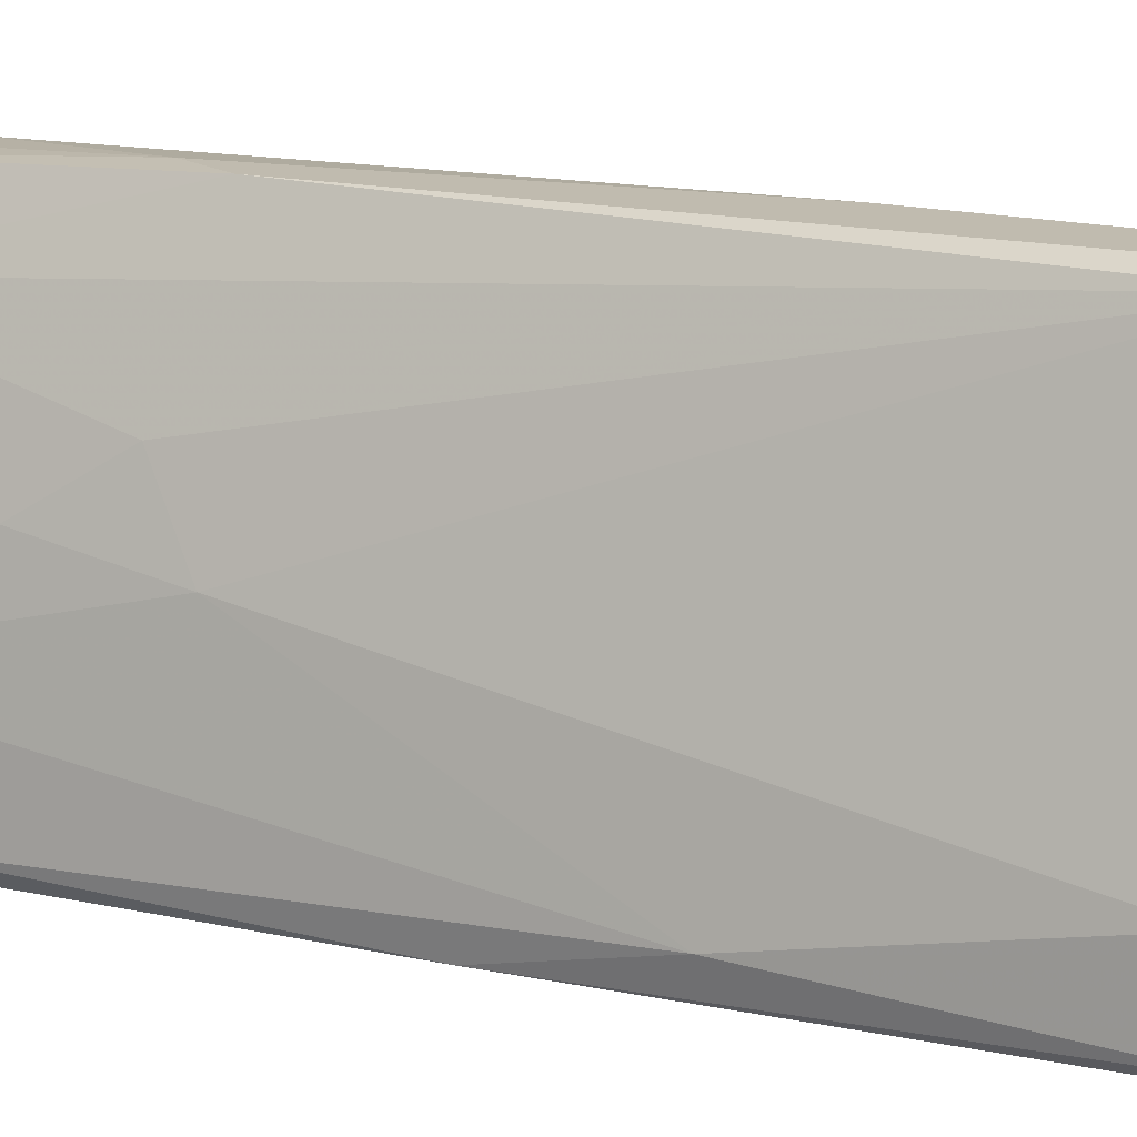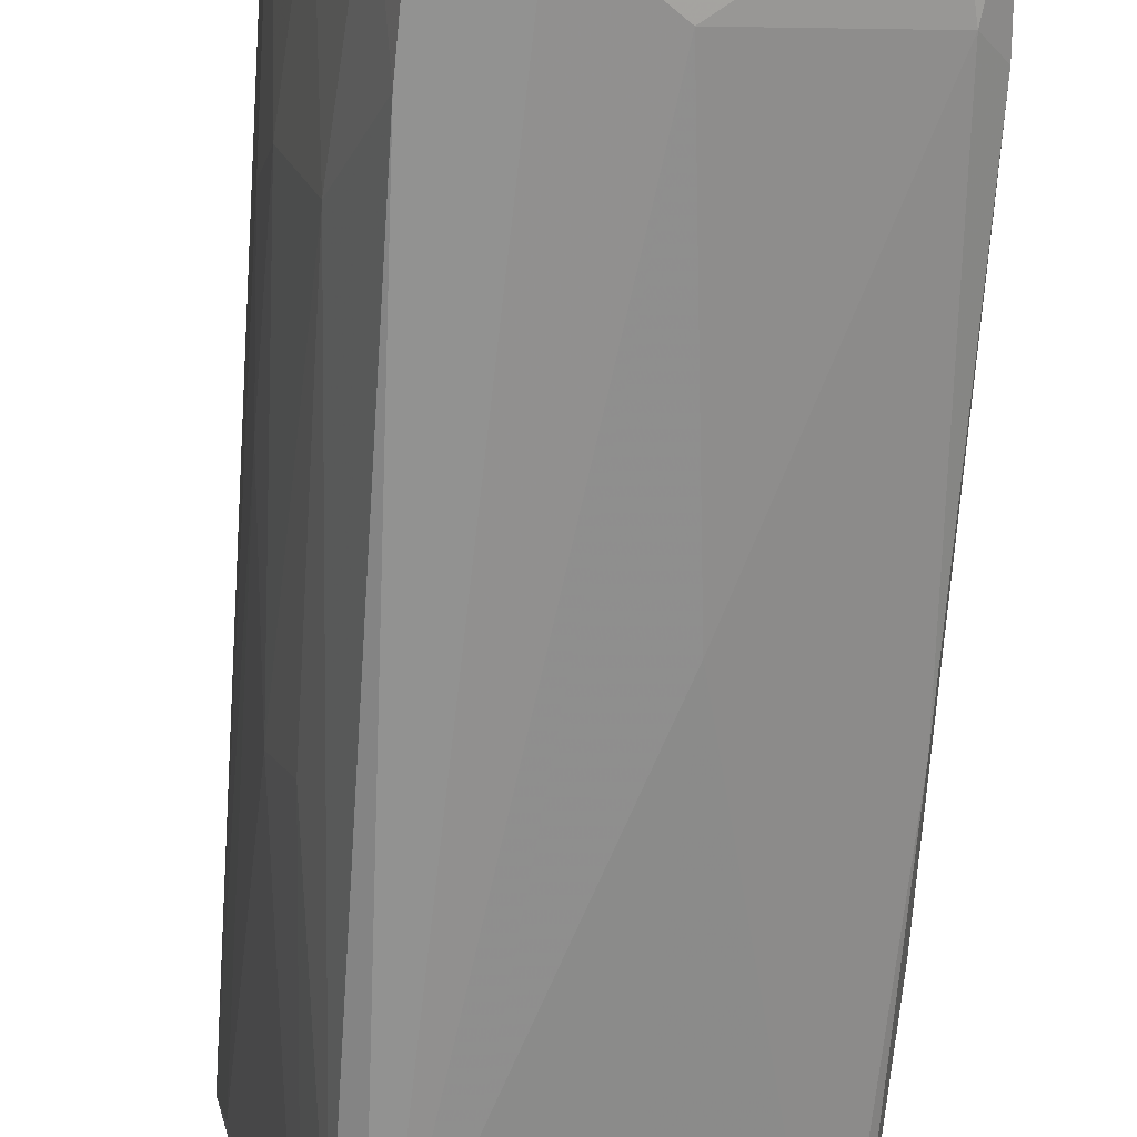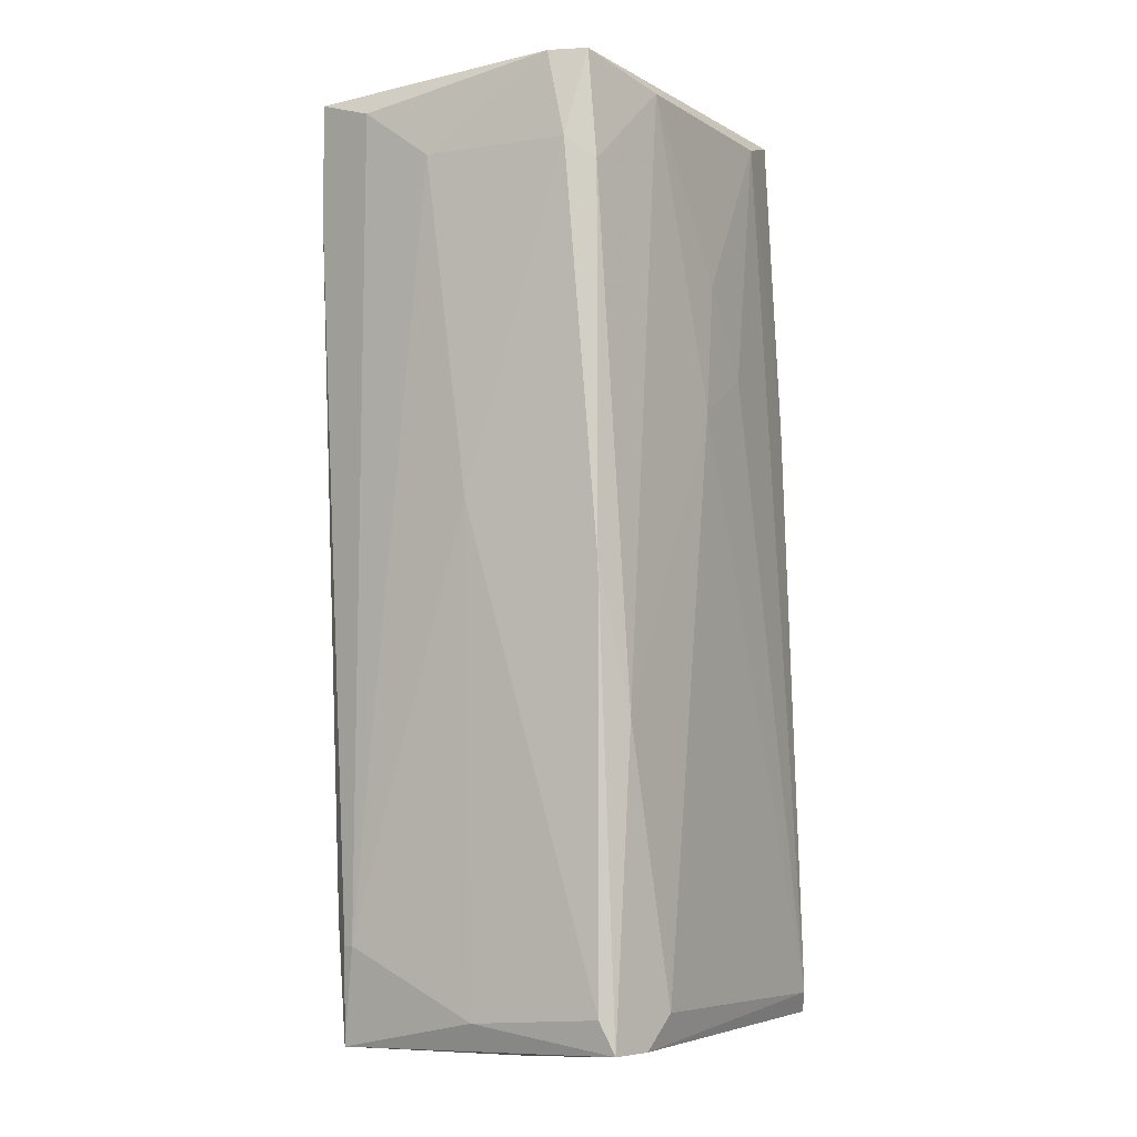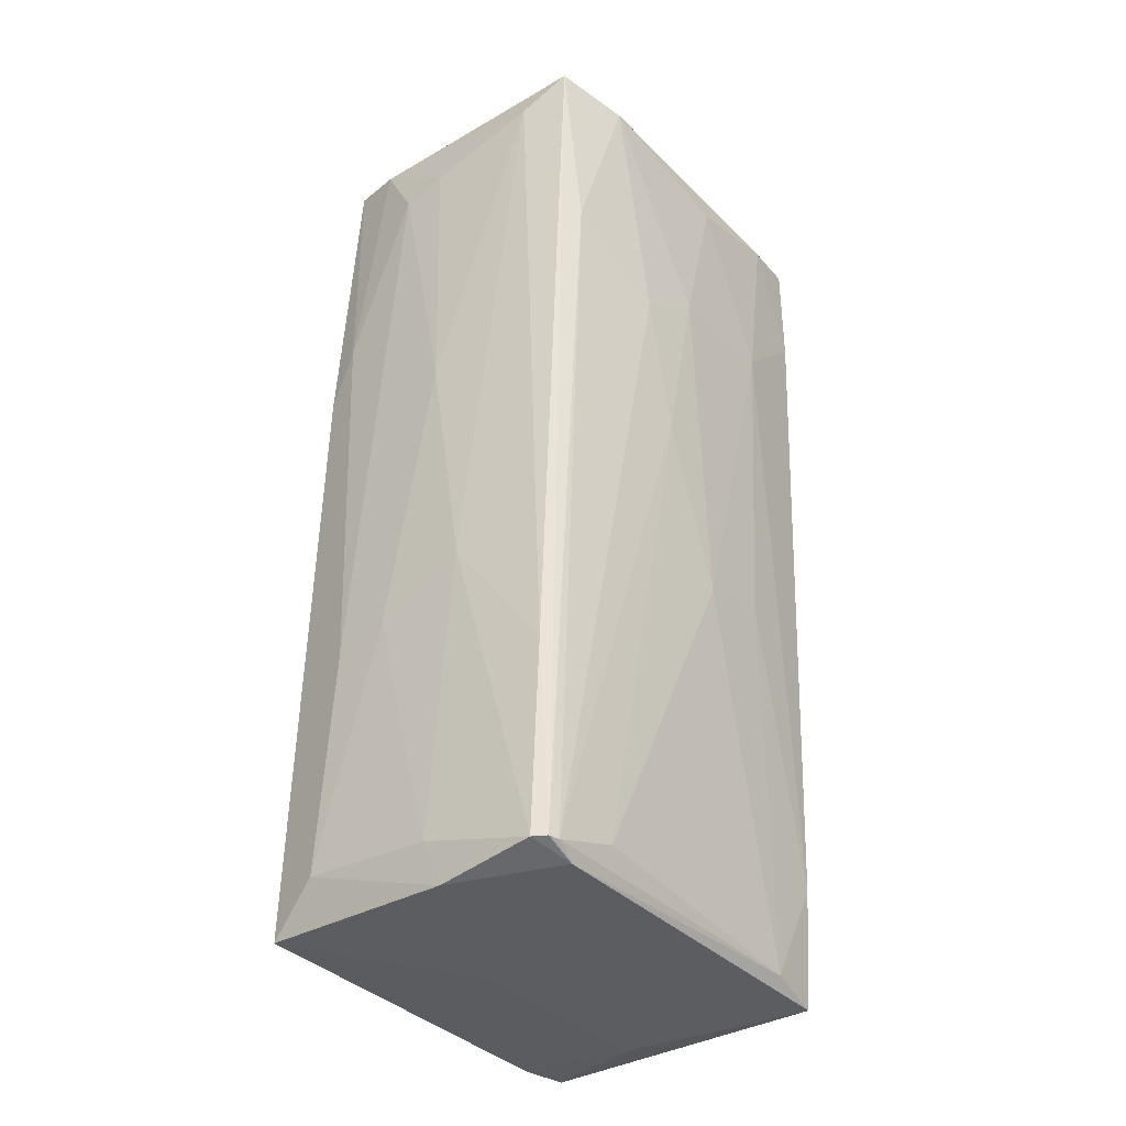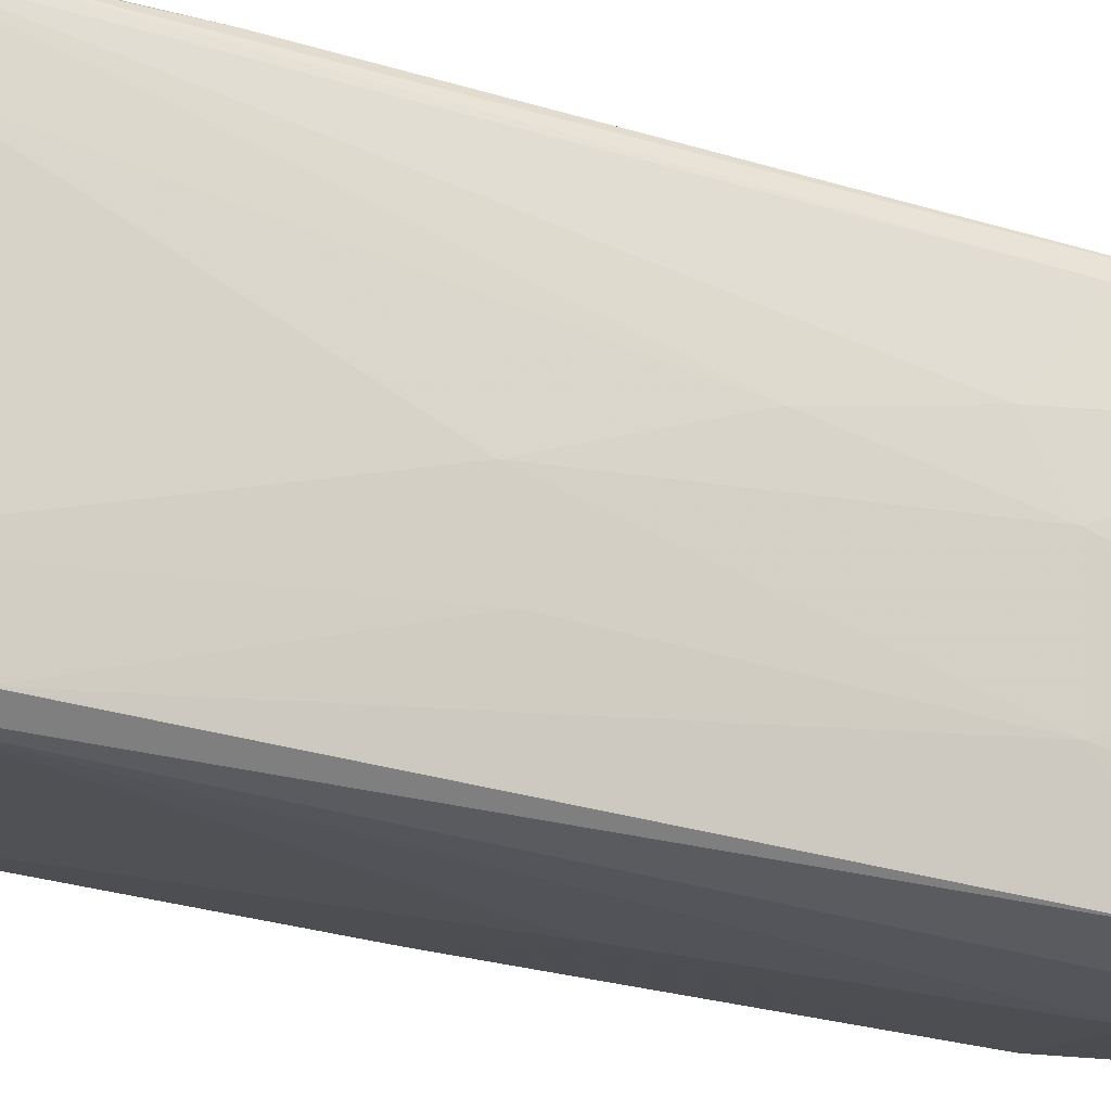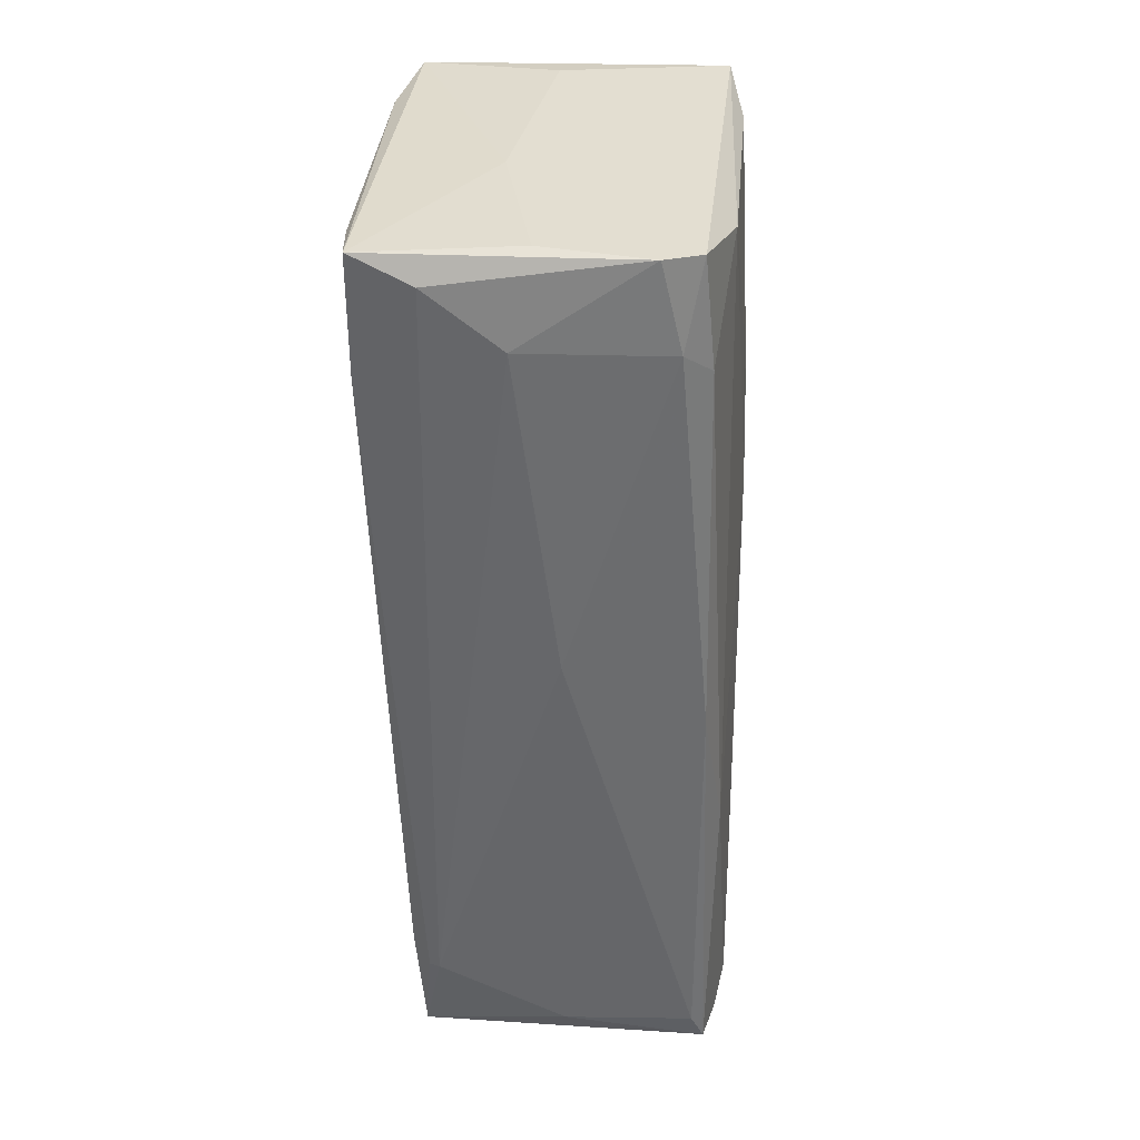
<metadata>
{"format":"obj","ext":"obj","renderer":"f3d","projection":"perspective","resolution":1024,"background":"white","views":[{"elev":16.1,"azim":112.9,"up":"+Y"},{"elev":-66.3,"azim":-5.8,"up":"+Y"},{"elev":-5.1,"azim":43.3,"up":"+Z"},{"elev":-37.0,"azim":-127.7,"up":"+Z"},{"elev":-32.4,"azim":-113.1,"up":"+Y"},{"elev":36.3,"azim":19.2,"up":"+Z"}]}
</metadata>
<code>
v -0.01479 0.01639 0.03858
v -0.01479 -0.005356 -0.009839
v 0.008932 0.02133 0.01386
v 0.005965 -0.0182 -0.04048
v 0.005965 0.02133 0.01881
v 0.005965 0.02133 -0.0385
v 0.005965 -0.01919 0.003982
v -0.01874 0.007483 0.04056
v -0.01874 0.01441 0.04154
v -0.01874 0.01243 0.02375
v 0.01387 0.008474 0.01683
v 0.01091 0.01441 0.04056
v 0.01091 0.02133 -0.04246
v -0.007869 -0.02018 -0.04345
v -0.01084 -0.02117 0.03067
v -0.01084 -0.02117 0.04154
v 0.01881 -0.01425 -0.04246
v 0.01881 -0.0103 -0.04246
v 0.01881 -0.01227 -0.01478
v 0.01881 -0.007328 -0.03949
v 0.01585 -0.01425 0.04254
v 0.01585 0.001555 0.01288
v 0.01585 -0.005356 0.04056
v -0.0138 -0.01327 0.02277
v 0.003987 0.02133 -0.01774
v 0.003987 0.005511 -0.04345
v -0.005892 0.01935 0.008923
v -0.005892 -0.02117 -0.03455
v -0.005892 0.01441 0.04254
v -0.005892 0.01836 -0.03949
v 0.01189 0.02033 -0.04048
v 0.01684 -0.01425 0.03264
v -0.004906 0.01935 0.03562
v -0.004906 -0.02117 0.03957
v -0.01775 0.003531 0.01782
v 0.003002 0.02033 0.04154
v 0.003002 -0.01722 0.04254
v -0.009844 -0.01524 -0.04246
v -0.01281 -0.01227 -0.007861
v -0.01281 -0.01623 0.04056
v -0.01578 0.007483 -0.04048
v -0.01578 0.01539 -0.04246
v -0.01578 -0.006342 0.03759
v -0.01578 0.01144 -0.04345
v 0.007943 -0.01326 -0.04345
v 0.007943 0.02033 0.04254
v 0.002009 -0.02018 0.03463
v -0.01677 0.01342 -0.04246
v -0.01677 0.000569 0.004967
v -0.01677 0.01441 -0.04246
v -0.01677 0.01539 -0.02466
v -0.01677 -0.002389 0.02178
v 0.01288 -0.01623 0.04254
v -0.008858 0.01836 -0.0128
v -0.008858 -0.02018 -0.03257
v 0.01783 -0.01524 -0.001935
v 0.01783 -0.01524 -0.03949
v -0.00095 0.02034 0.03463
v -0.00095 0.02034 -0.01676
v 0.01486 0.003531 0.02475
v 0.01486 -0.01623 0.03463
v -0.003917 -0.004365 0.04254
v -0.006884 -0.02117 -0.03455
v -0.006884 0.01737 -0.04345
f 6 30 59
f 63 28 16
f 28 63 14
f 22 20 31
f 46 23 12
f 16 9 8
f 5 13 6
f 13 64 6
f 52 2 24
f 9 16 62
f 53 46 62
f 17 14 45
f 14 64 45
f 53 47 61
f 47 28 7
f 61 47 7
f 23 32 19
f 22 23 19
f 17 20 19
f 20 22 19
f 14 63 55
f 38 14 55
f 16 28 34
f 53 16 34
f 28 47 34
f 47 53 34
f 38 2 41
f 23 46 21
f 32 23 21
f 46 53 21
f 61 32 21
f 53 61 21
f 8 52 43
f 52 24 43
f 5 6 25
f 52 8 35
f 22 31 11
f 31 12 11
f 64 14 44
f 14 38 44
f 50 42 44
f 42 64 44
f 5 25 58
f 50 9 51
f 42 50 51
f 54 42 51
f 9 1 51
f 1 54 51
f 9 50 10
f 8 9 10
f 35 8 10
f 1 33 27
f 54 1 27
f 33 58 27
f 58 25 27
f 57 17 56
f 32 61 56
f 7 57 56
f 61 7 56
f 19 32 56
f 17 19 56
f 46 9 29
f 9 62 29
f 62 46 29
f 13 5 3
f 5 46 3
f 31 13 3
f 46 12 3
f 12 31 3
f 63 16 15
f 55 63 15
f 24 55 15
f 28 14 4
f 14 17 4
f 17 57 4
f 57 7 4
f 7 28 4
f 46 5 36
f 9 46 36
f 1 9 36
f 33 1 36
f 5 58 36
f 58 33 36
f 23 22 60
f 12 23 60
f 22 11 60
f 11 12 60
f 64 13 26
f 45 64 26
f 45 26 18
f 20 17 18
f 13 31 18
f 31 20 18
f 17 45 18
f 26 13 18
f 2 52 49
f 41 2 49
f 52 35 49
f 49 35 48
f 38 41 48
f 44 38 48
f 50 44 48
f 10 50 48
f 35 10 48
f 41 49 48
f 6 64 30
f 42 54 30
f 64 42 30
f 24 2 39
f 2 38 39
f 55 24 39
f 38 55 39
f 16 53 37
f 62 16 37
f 53 62 37
f 16 8 40
f 8 43 40
f 43 24 40
f 15 16 40
f 24 15 40
f 25 6 59
f 54 27 59
f 27 25 59
f 30 54 59

</code>
